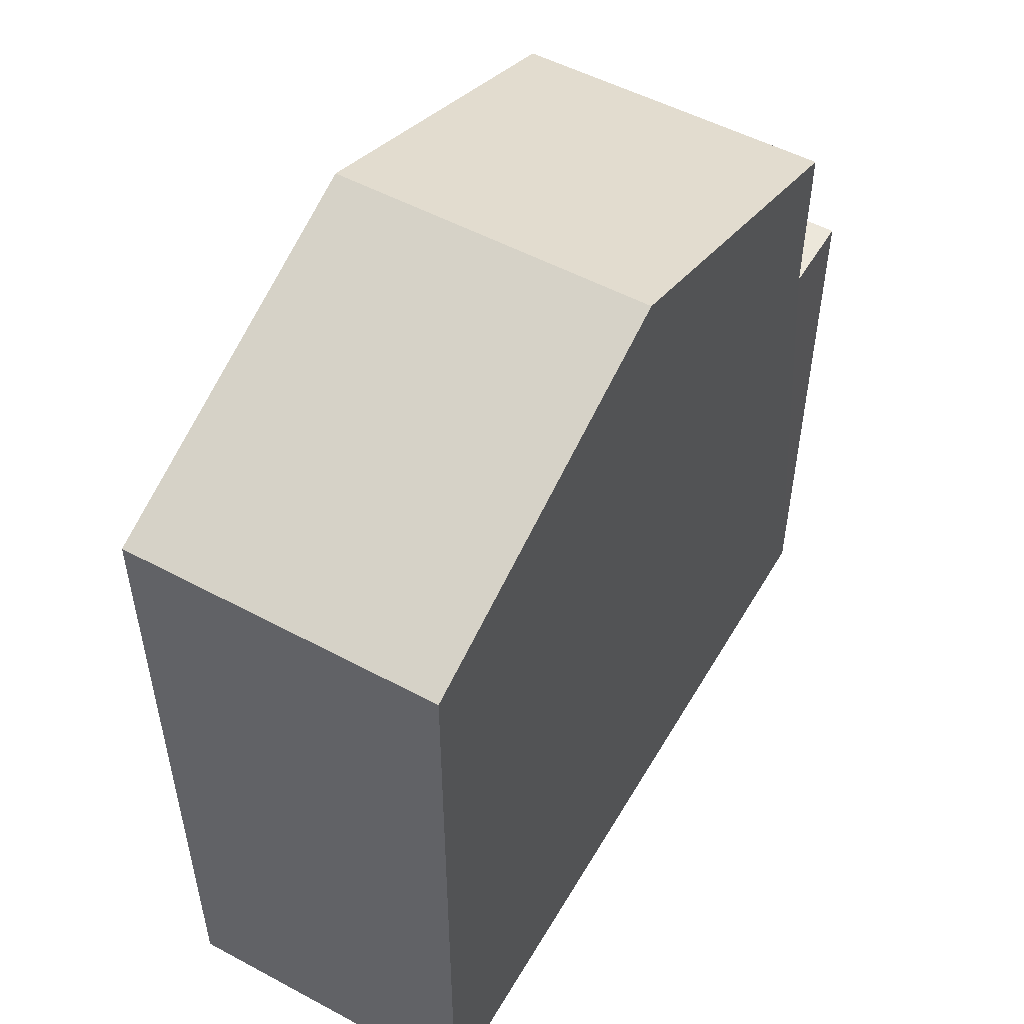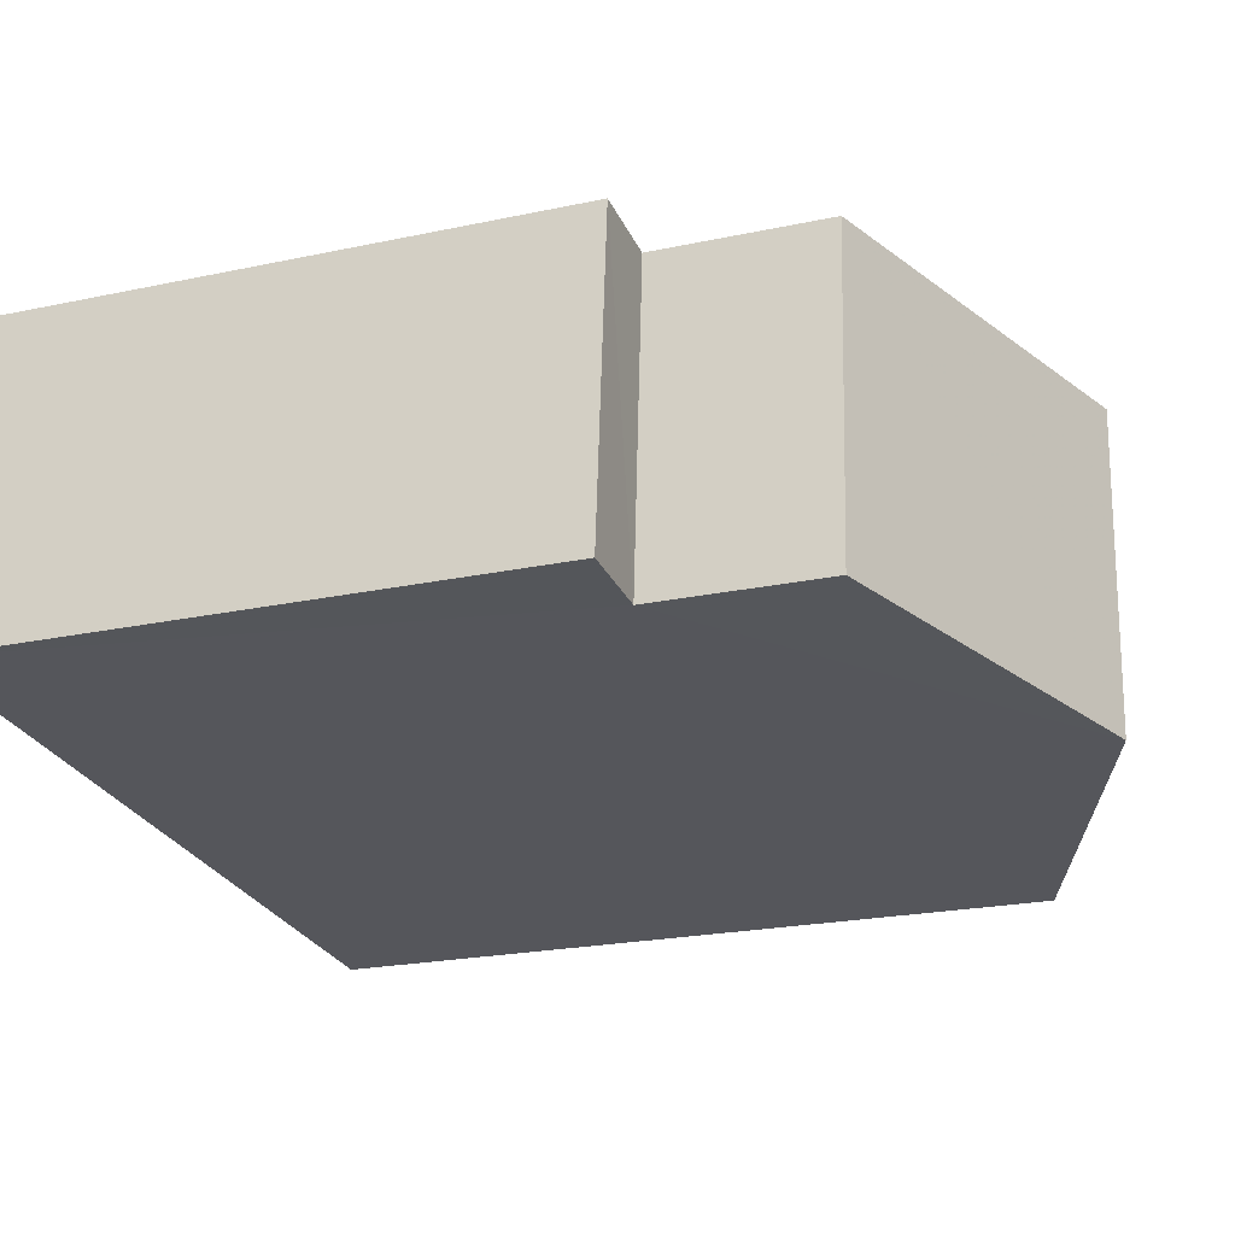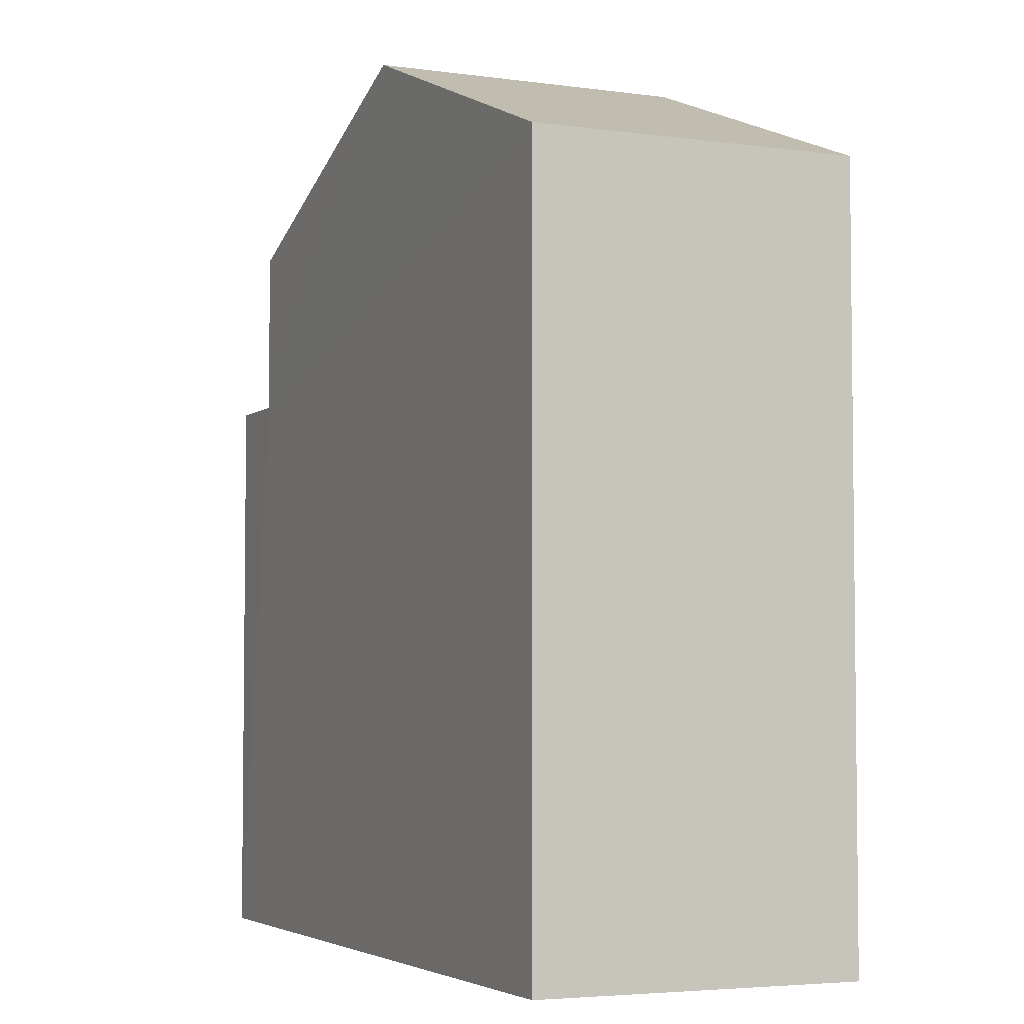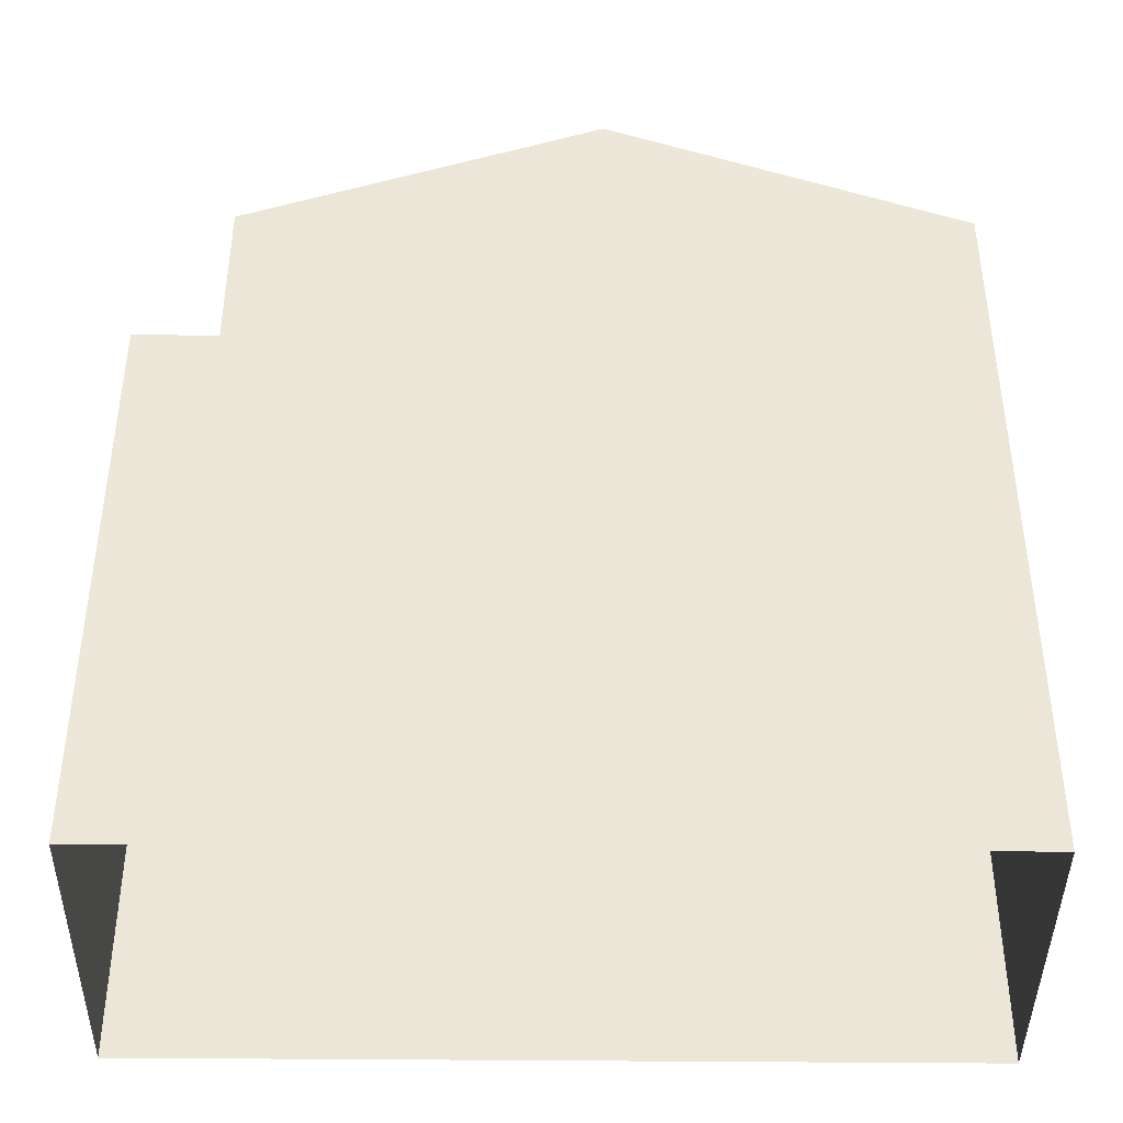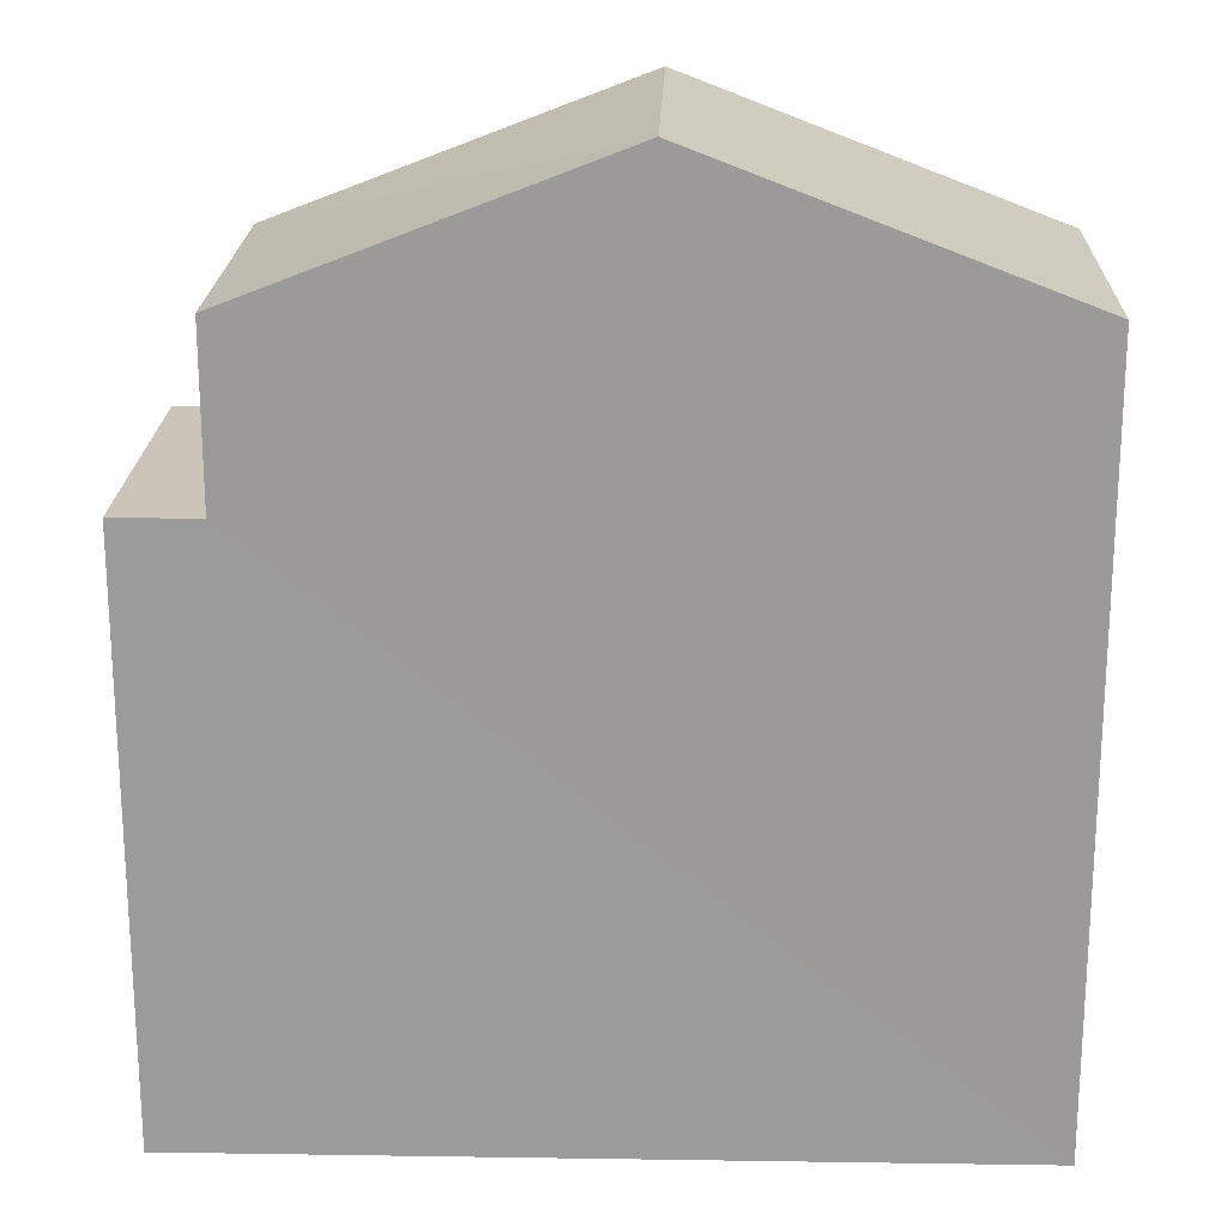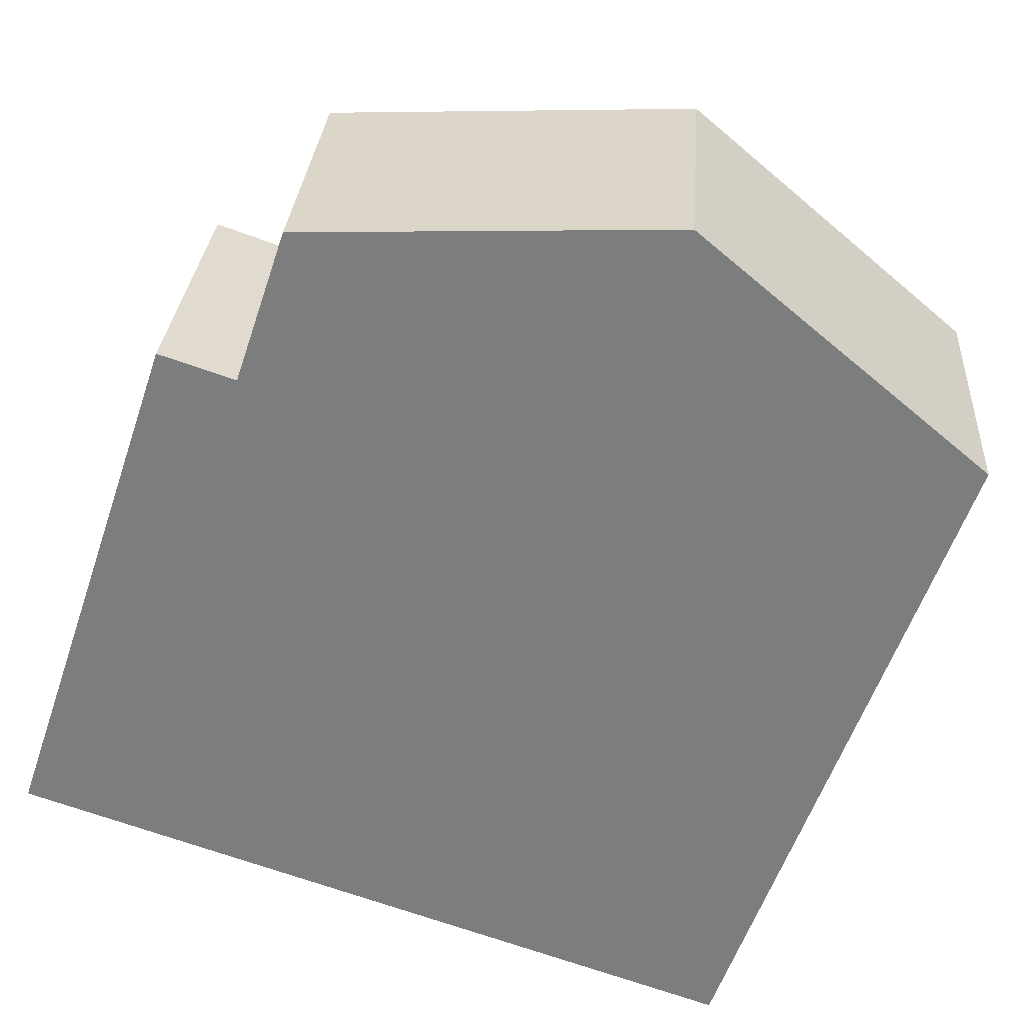
<metadata>
{"format":"obj","ext":"obj","renderer":"f3d","projection":"perspective","resolution":1024,"background":"white","views":[{"elev":53.1,"azim":115.3,"up":"+Z"},{"elev":-22.0,"azim":-69.6,"up":"+Y"},{"elev":-4.4,"azim":61.6,"up":"+Z"},{"elev":-41.7,"azim":-5.1,"up":"+Z"},{"elev":20.3,"azim":-2.8,"up":"+Z"},{"elev":-58.1,"azim":-18.9,"up":"+Y"}]}
</metadata>
<code>
v -3.73e+05 -1.036e+05 30.51
v -3.73e+05 -1.036e+05 30.51
v -3.73e+05 -1.036e+05 30.51
v -3.73e+05 -1.036e+05 30.51
v -3.73e+05 -1.036e+05 40.01
v -3.73e+05 -1.036e+05 40.01
v -3.73e+05 -1.036e+05 41.79
v -3.73e+05 -1.036e+05 41.79
v -3.73e+05 -1.036e+05 37.88
v -3.73e+05 -1.036e+05 37.88
v -3.73e+05 -1.036e+05 37.88
v -3.73e+05 -1.036e+05 37.88
v -3.73e+05 -1.036e+05 40.01
v -3.73e+05 -1.036e+05 40.01
f 1 2 3
f 4 1 3
f 5 6 7
f 8 5 7
f 9 10 11
f 9 12 10
f 7 13 8
f 7 14 13
f 11 1 4
f 11 10 1
f 14 3 2
f 13 14 2
f 12 6 5
f 12 9 6
f 11 4 9
f 7 6 9
f 7 9 14
f 9 4 3
f 14 9 3
f 1 12 2
f 2 12 13
f 1 10 12
f 13 12 8
f 8 12 5

</code>
